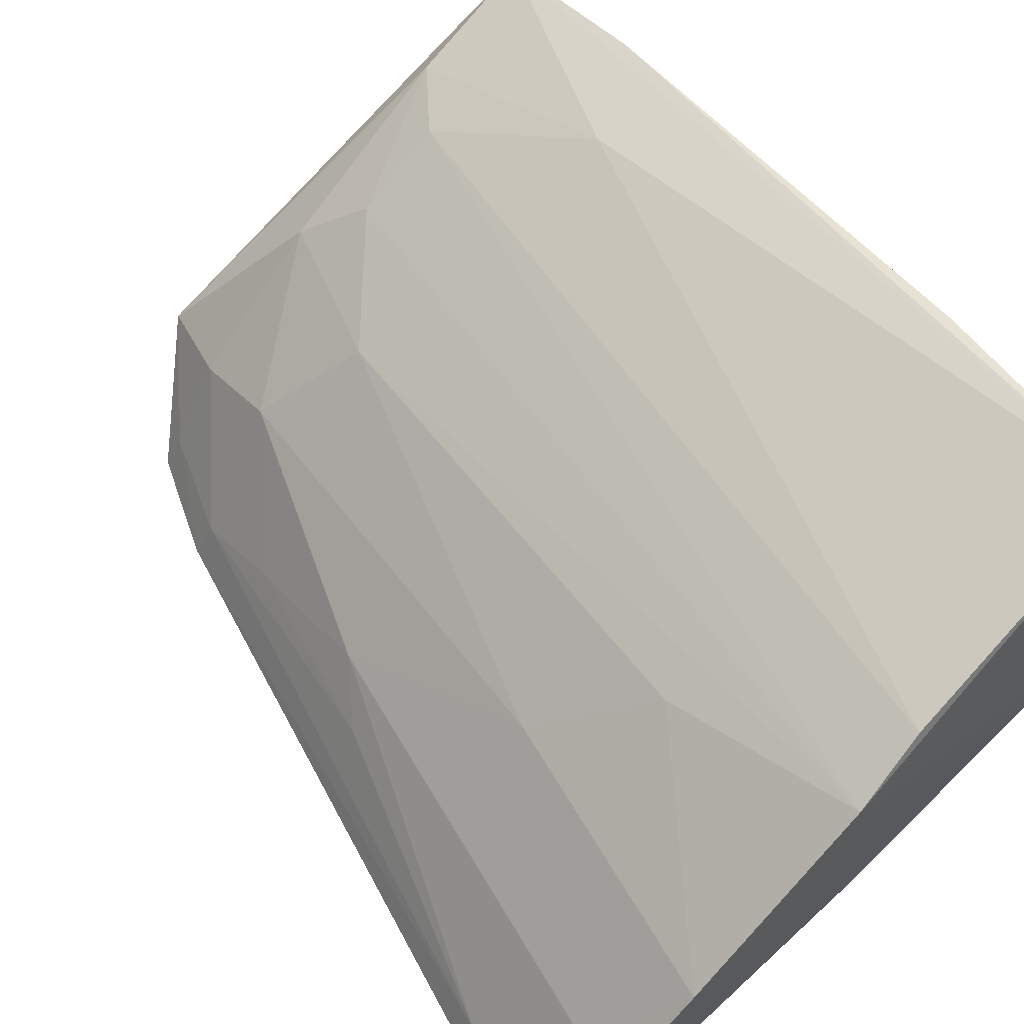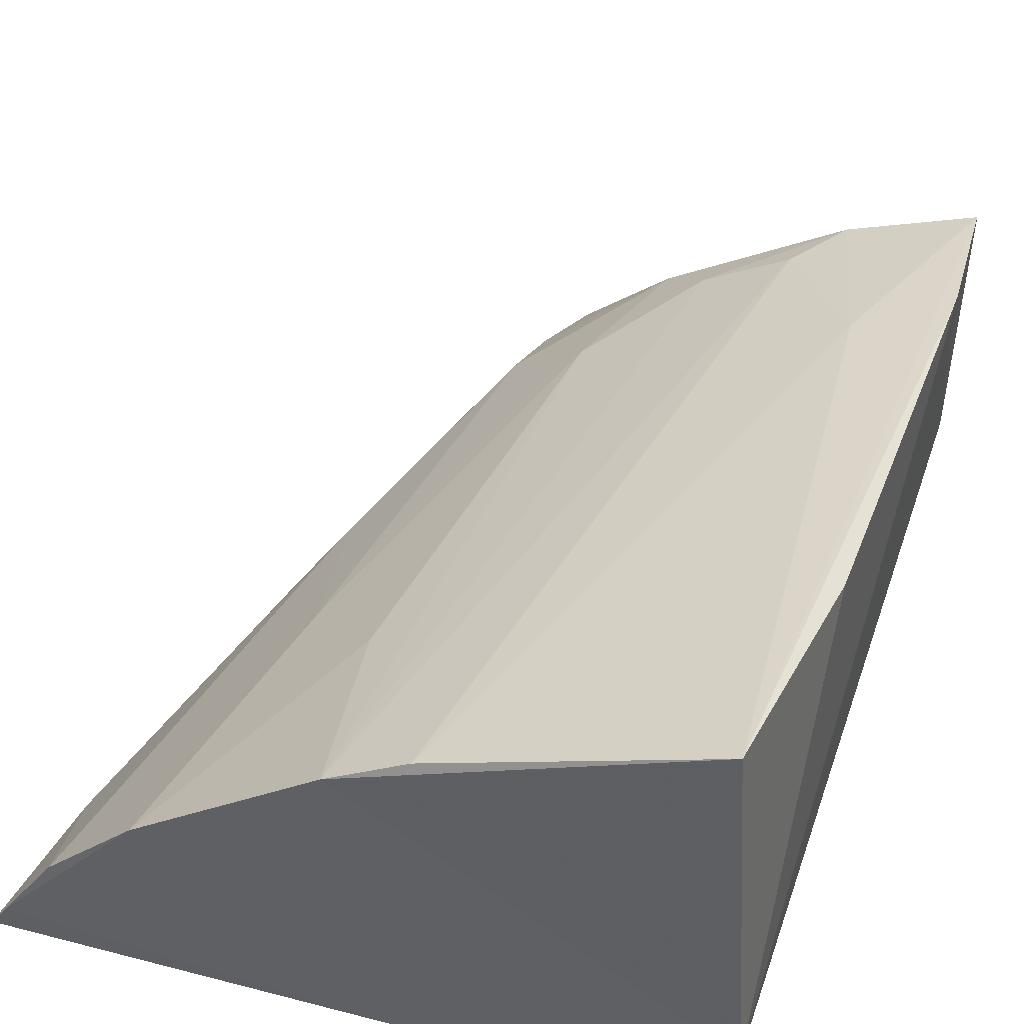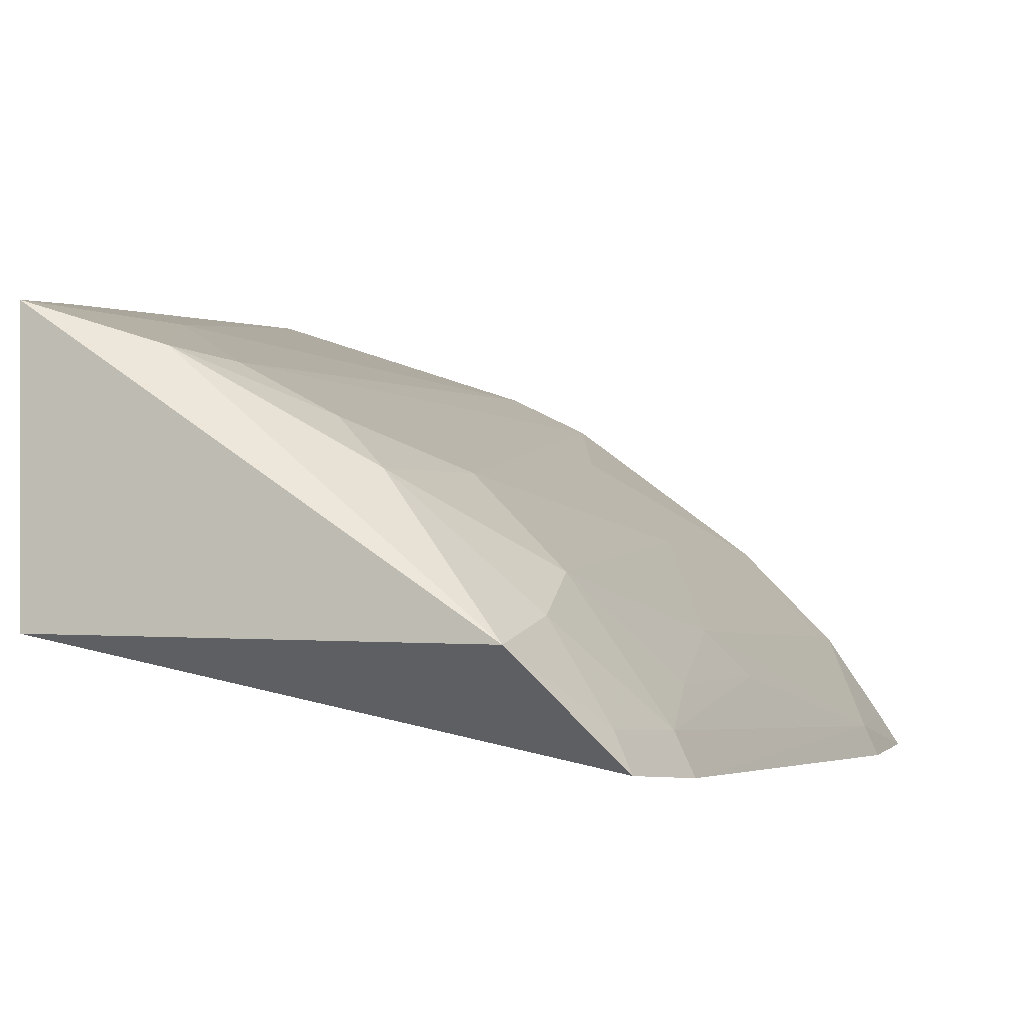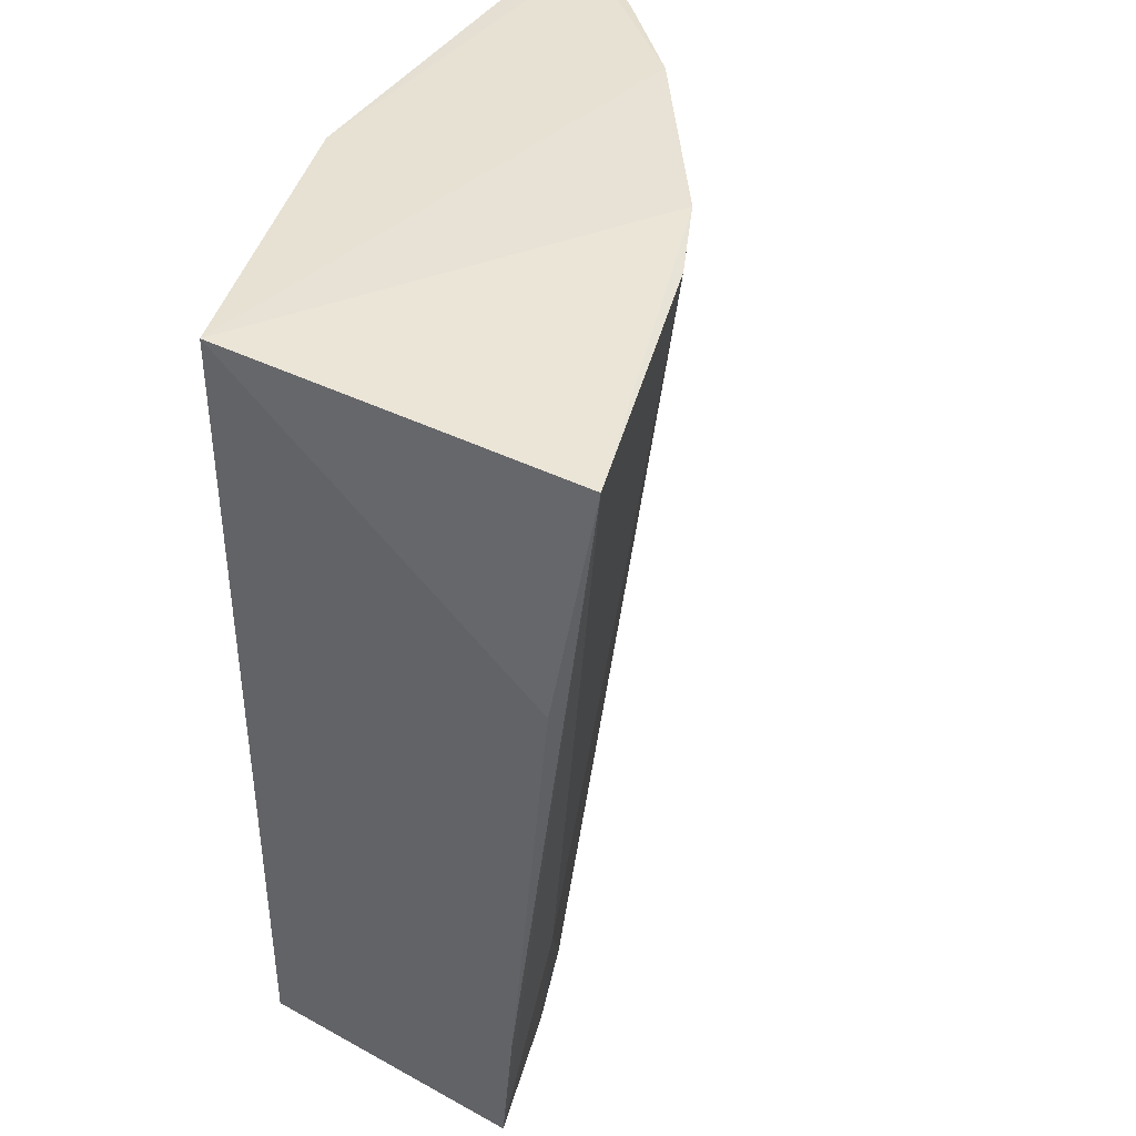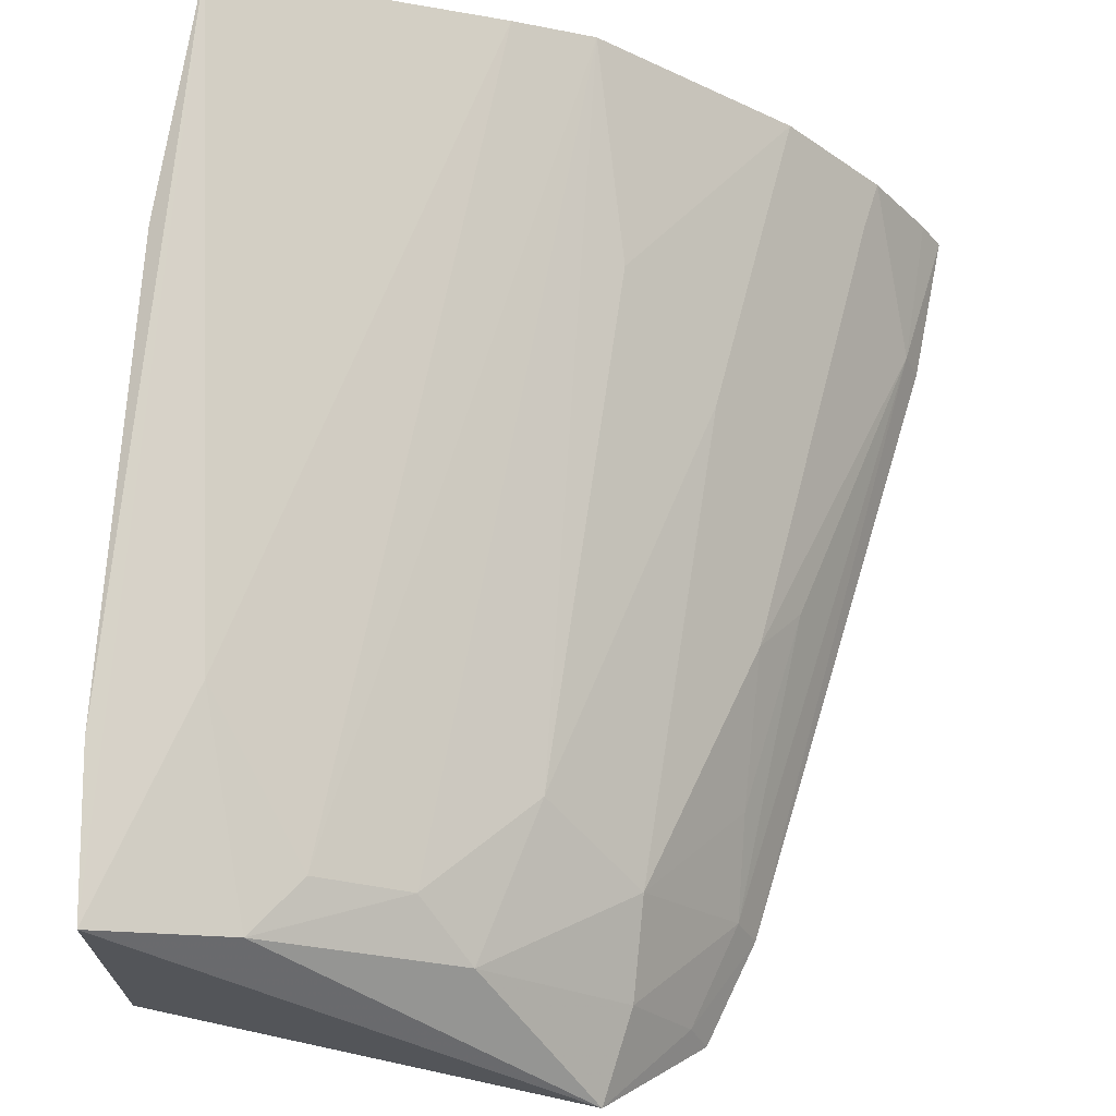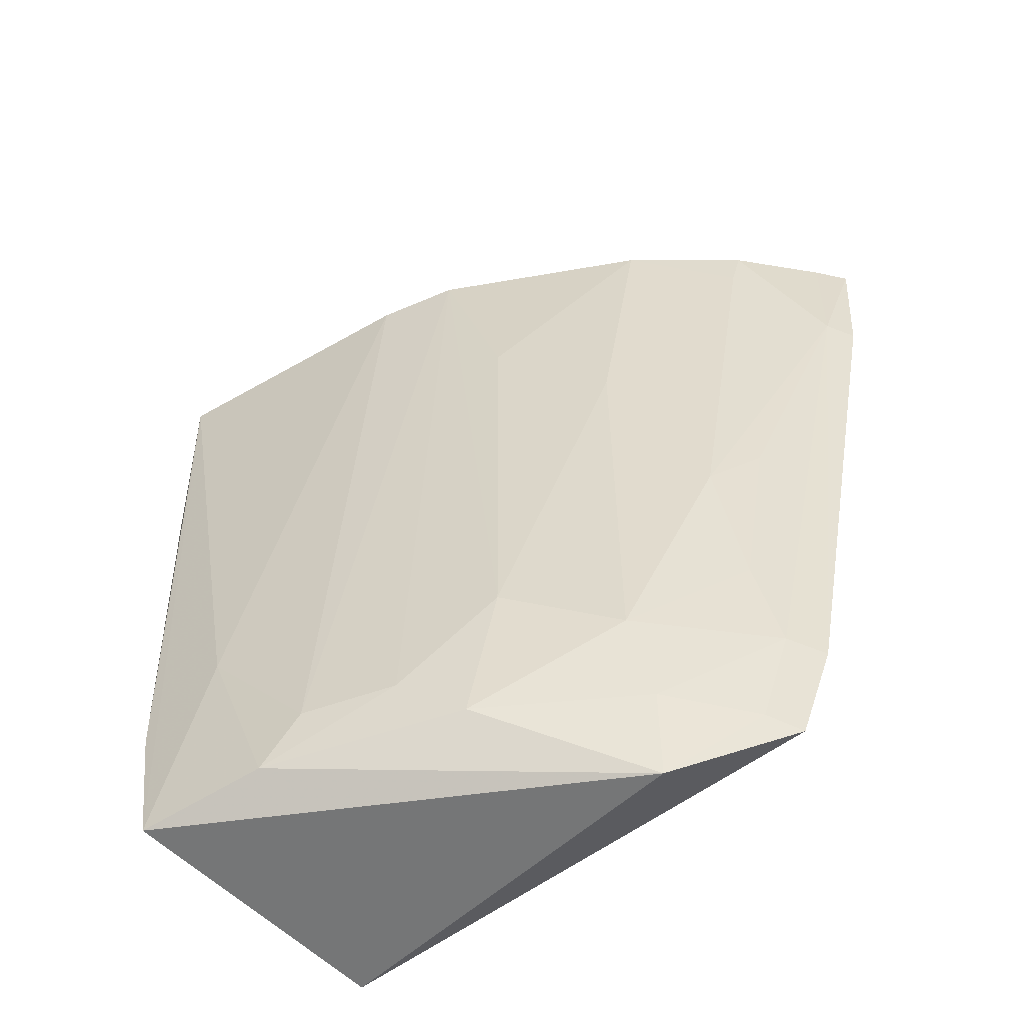
<metadata>
{"format":"obj","ext":"obj","renderer":"f3d","projection":"perspective","resolution":1024,"background":"white","views":[{"elev":63.7,"azim":137.8,"up":"+Z"},{"elev":44.3,"azim":-161.6,"up":"+Z"},{"elev":-3.6,"azim":8.7,"up":"+Z"},{"elev":41.4,"azim":-56.9,"up":"+Y"},{"elev":69.1,"azim":3.0,"up":"+Z"},{"elev":-64.1,"azim":47.0,"up":"+Y"}]}
</metadata>
<code>
v 0.235 -0.2855 0.1693
v 0.3213 -0.05054 0.1359
v 0.2192 -0.003773 0.2466
v 0.1154 -0.01155 0.2845
v 0.1076 -0.007576 0.1725
v 0.145 -0.2617 0.2461
v 0.2433 -0.2309 0.1888
v 0.2637 -0.2614 0.1372
v 0.3278 -0.006485 0.1383
v 0.1958 -0.00683 0.258
v 0.1076 -0.2652 0.1725
v 0.2006 -0.2594 0.2142
v 0.1985 -0.007576 0.1422
v 0.242 -0.259 0.1768
v 0.271 -0.2281 0.1477
v 0.3048 -0.005882 0.1738
v 0.159 -0.2448 0.2436
v 0.1063 -0.2646 0.2582
v 0.2159 -0.2135 0.2162
v 0.2767 -0.2302 0.1355
v 0.2762 -0.0041 0.2035
v 0.2588 -0.259 0.1486
v 0.2734 -0.1548 0.1745
v 0.3172 -0.04918 0.1453
v 0.1855 -0.2442 0.2291
v 0.1311 -0.2003 0.2599
v 0.1069 -0.08283 0.2751
v 0.1038 -0.218 0.2639
v 0.3217 -0.00569 0.1482
v 0.2301 -0.06574 0.2303
v 0.2576 -0.094 0.2035
v 0.2713 -0.199 0.1597
v 0.3011 -0.02007 0.1747
v 0.2855 -0.1398 0.1614
f 5 4 3
f 10 3 4
f 11 8 1
f 12 6 1
f 13 9 2
f 13 11 5
f 13 8 11
f 14 12 1
f 14 7 12
f 15 7 14
f 17 3 10
f 18 11 1
f 18 1 6
f 19 12 7
f 20 13 2
f 20 8 13
f 21 5 3
f 22 14 1
f 22 1 8
f 22 15 14
f 22 20 15
f 22 8 20
f 24 2 9
f 24 16 23
f 24 20 2
f 24 15 20
f 25 17 6
f 25 6 12
f 25 12 19
f 25 19 3
f 25 3 17
f 26 17 10
f 26 10 4
f 26 4 18
f 26 18 6
f 26 6 17
f 27 4 5
f 28 5 11
f 28 11 18
f 28 27 5
f 28 18 4
f 28 4 27
f 29 9 13
f 29 13 5
f 29 5 21
f 29 21 16
f 29 24 9
f 29 16 24
f 30 21 3
f 30 3 19
f 31 19 7
f 31 23 21
f 31 7 23
f 31 30 19
f 31 21 30
f 32 23 7
f 32 7 15
f 33 23 16
f 33 16 21
f 33 21 23
f 34 24 23
f 34 23 32
f 34 32 15
f 34 15 24

</code>
